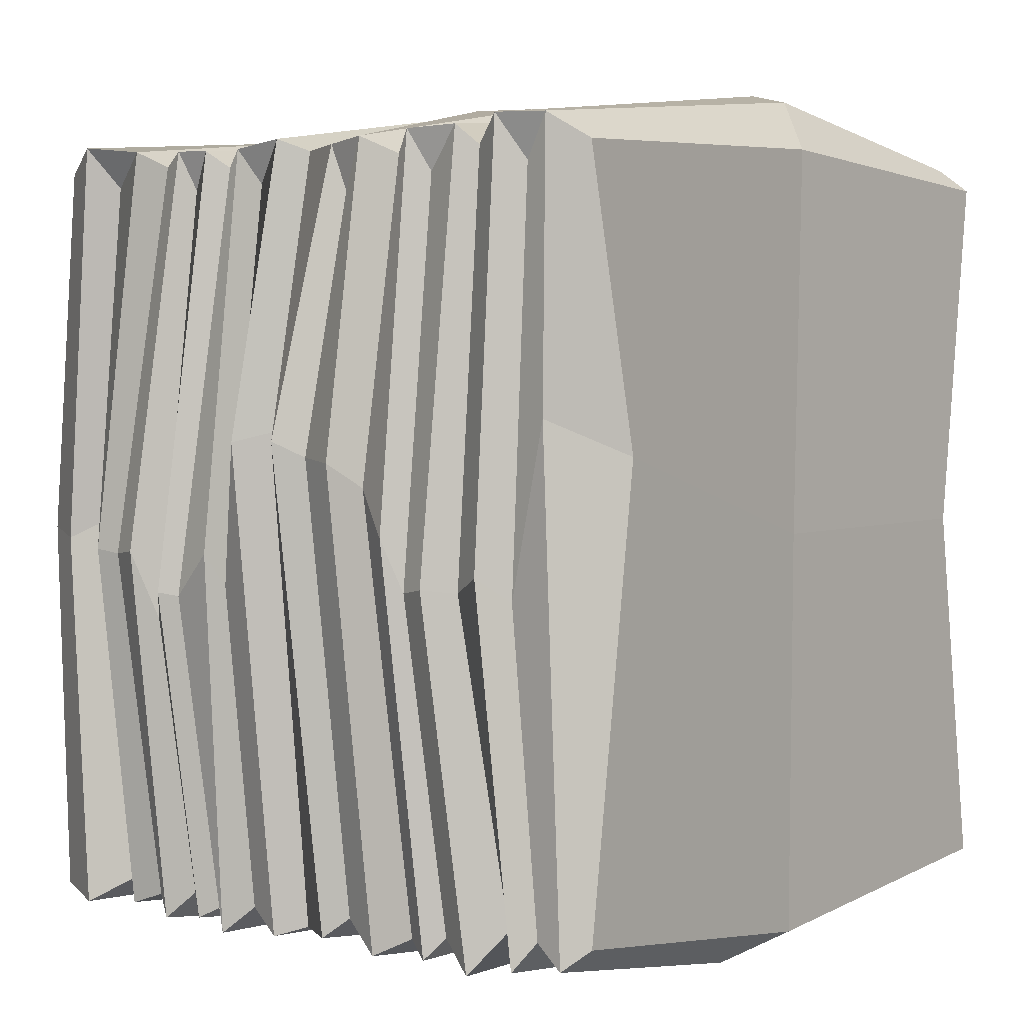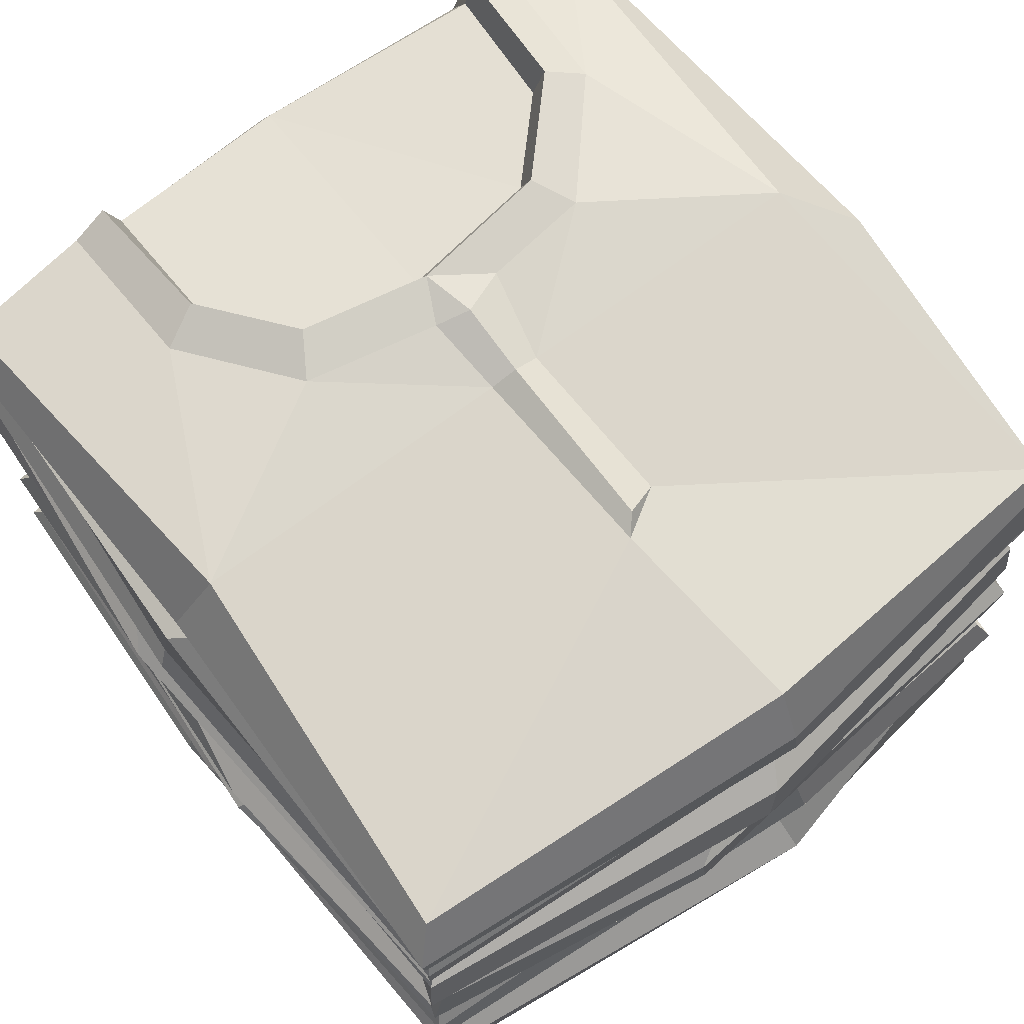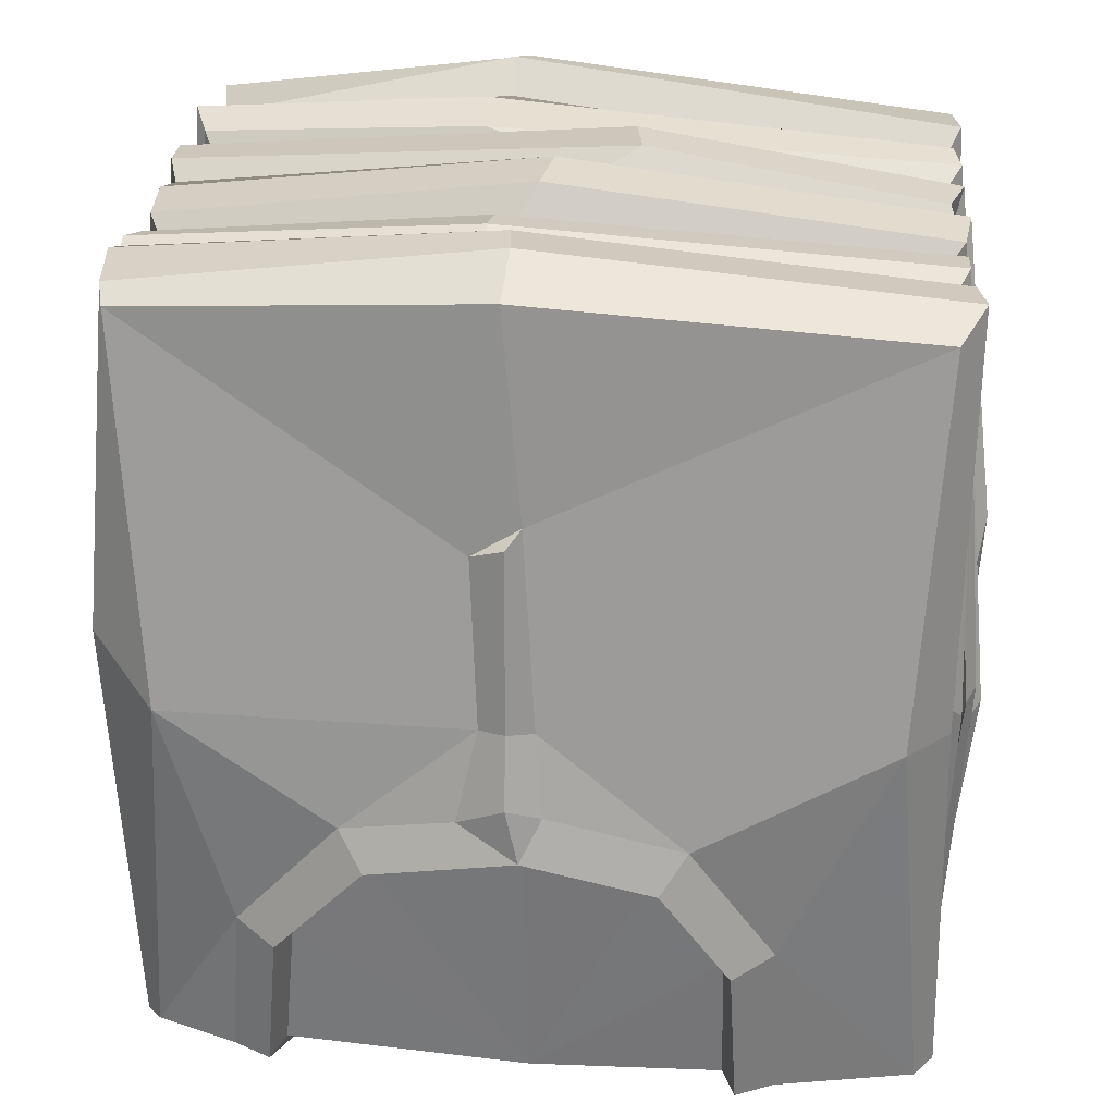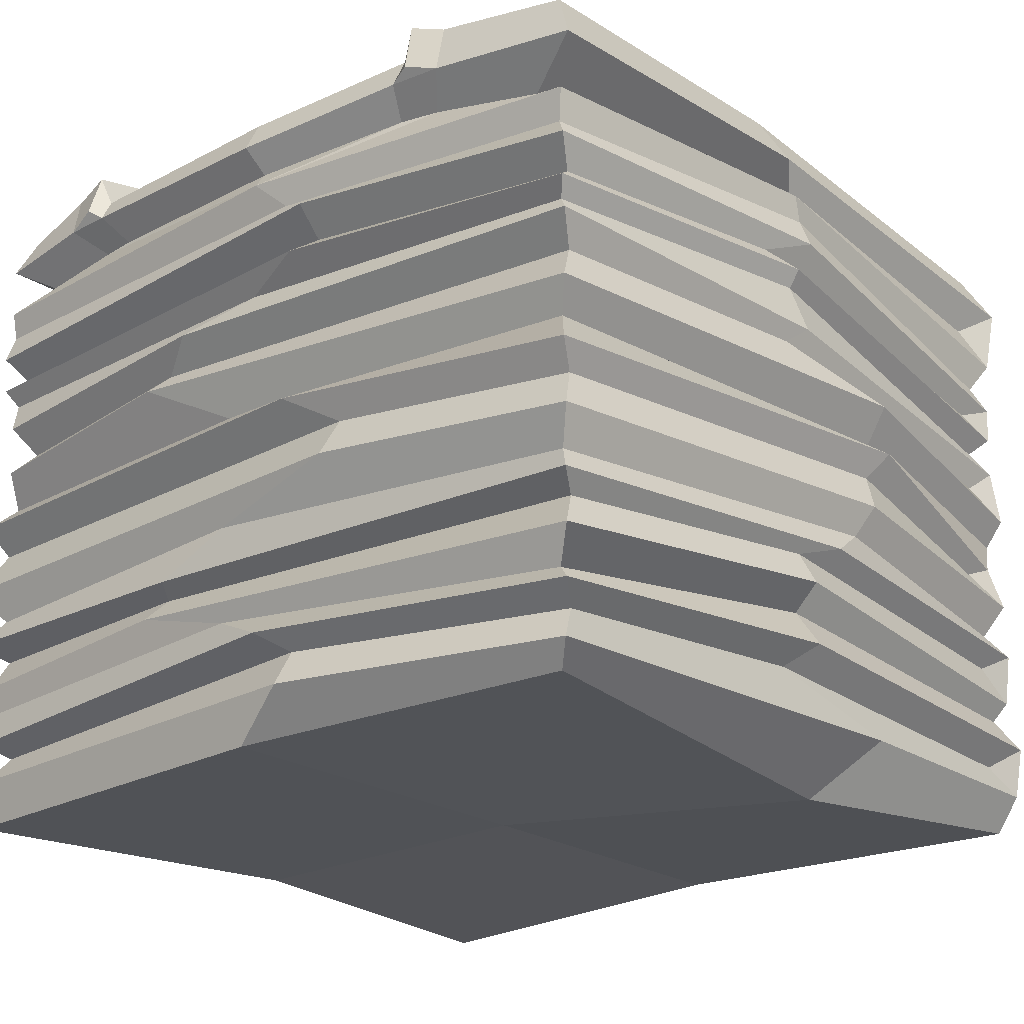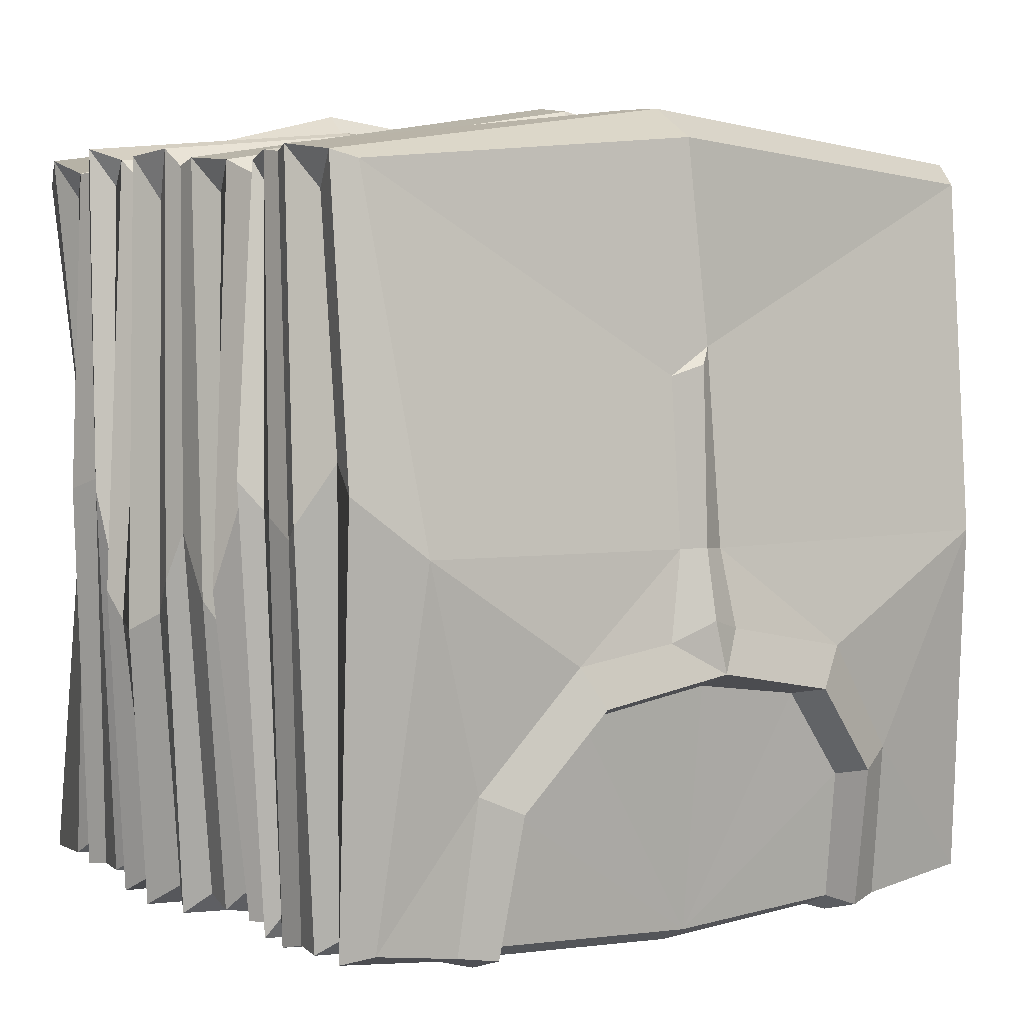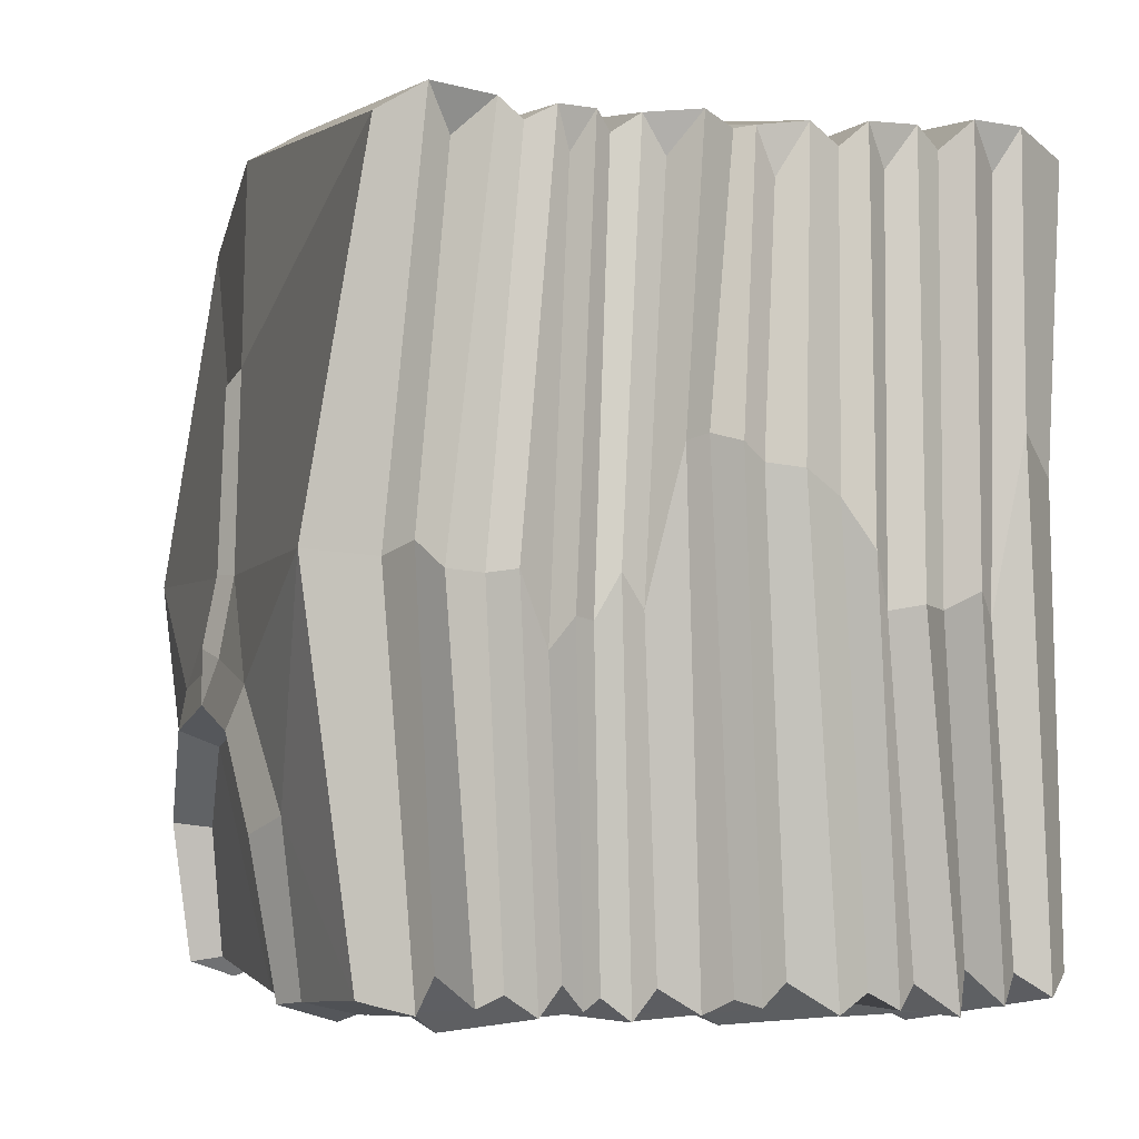
<metadata>
{"format":"obj","ext":"obj","renderer":"f3d","projection":"perspective","resolution":1024,"background":"white","views":[{"elev":2.4,"azim":-54.9,"up":"+Z"},{"elev":69.7,"azim":-37.5,"up":"+Y"},{"elev":25.7,"azim":-174.4,"up":"+Z"},{"elev":-21.1,"azim":-140.6,"up":"+Y"},{"elev":4.7,"azim":144.5,"up":"+Z"},{"elev":-3.9,"azim":-108.1,"up":"+Z"}]}
</metadata>
<code>
v -16.63 1.021 -17.2
v -16.89 0.9318 16.2
v -16.99 30.74 -17.52
v -16.91 30.2 16.21
v 16.61 30.08 -17.3
v 16.97 29.6 16.42
v 17.01 0 -17.7
v 16.9 0.04398 16.34
v -17.11 21.1 -17.65
v -16.76 20.56 16.06
v 16.72 20.43 16.15
v 16.88 21.15 -17.57
v 17.52 23.91 16.96
v -16.97 24.16 16.26
v -16.91 24.89 -17.47
v 17.15 24.82 -17.83
v -17.17 9.968 -17.72
v -16.86 10.85 16.14
v 16.45 9.723 15.86
v 16.74 10.04 -17.43
v -16.42 5.374 -16.97
v -16.97 6.491 16.26
v 17.36 5.202 16.8
v 17.01 5.388 -17.69
v 17.31 14.64 16.74
v -17.17 15.53 16.48
v -17.29 15.68 -17.85
v 16.6 15.7 -17.33
v -17.57 21.94 -18.13
v -17.5 21.35 16.79
v -17.54 22.97 16.86
v -17.75 23.79 -18.31
v 17.43 23.65 -18.13
v 17.64 22.93 17.07
v 17.27 21.26 16.71
v 17.36 21.97 -18.05
v -17.97 11.52 -18.52
v -17.63 12.41 16.93
v -16.98 14.48 16.74
v -17.61 14.62 -18.18
v 17.89 11.02 17.31
v 17.65 13.76 17.56
v 17.62 14.72 -18.31
v 17.82 11.44 -18.5
v -17.52 2.017 -18.1
v -17.34 2.892 17.39
v -17.7 5.201 17.46
v -17.81 4.298 -18.36
v 17.65 1.898 17.52
v 17.22 4.031 16.82
v 17.25 3.974 -17.94
v 17.02 2.203 -17.72
v 17.78 24.89 17.23
v -17.66 25.45 16.96
v 17.42 27.96 16.87
v -17.99 28.29 17.28
v -17.36 26.18 -17.93
v -17.88 28.63 -18.08
v 17.28 26.14 -17.98
v 17.5 28.54 -17.87
v -18.1 6.398 -18.71
v -17.27 7.555 17.17
v -17.61 9.851 17.09
v -17.83 8.878 -18.41
v 18.01 6.641 17.86
v 17.26 8.572 17.28
v 17.64 8.787 -18.36
v 17.12 6.738 -17.79
v 17.61 16.25 17.03
v -17.76 16.94 17.05
v 17.39 19.14 16.82
v -17.47 19.47 16.78
v -17.81 17.24 -18.37
v -17.99 20.13 -18.54
v 16.96 17.66 -17.67
v 17.02 19.98 -17.72
v 15.07 0.3647 -0.4486
v -14.57 0.3647 3.177
v -17.51 2.913 4.769
v -18.67 5.558 -1.832
v -17.98 6.911 -2.599
v -19 8.142 -2.428
v -19.01 10.26 -0.3296
v -18.5 11.57 1.773
v -18.97 13.21 2.827
v -19.35 15.98 3.752
v -17.91 16.85 4.19
v -19.27 18.35 3.693
v -18.48 20.7 -1.355
v -18.84 21.94 -3.282
v -19.26 22.8 -3.126
v -18.85 24.89 -1.349
v -18.39 26.11 -1.509
v -18.15 27.62 -1.353
v -17.6 29.94 -0.9169
v -15.7 32.73 -0.5338
v 15.35 32.42 -0.2395
v 18.1 30.54 2.426
v 18.91 27.37 0.9673
v 18.39 26.07 0.2717
v 18.47 24.53 1.201
v 19.09 22.86 2.672
v 18.3 21.97 2.021
v 19.04 20.5 -2.388
v 18.56 18.68 -3.021
v 18.58 16.91 -0.02771
v 18.95 15.85 -2.338
v 19.35 12.87 -4.906
v 18.95 11.47 -4.597
v 19.15 10.23 -3.3
v 18.68 8.216 1.368
v 17.91 6.883 1.884
v 18.62 5.537 1.304
v 16.78 3.098 2.829
v -2.551 4.79 -20.07
v -0.1122 5.845 -19.56
v 5.029 7.179 -19.26
v 4.468 8.929 -18.85
v 0.2998 10.31 -19.37
v -5.954 12 -19.94
v -3.575 15.15 -19.9
v 1.155 16.01 -18.38
v 4.9 17.83 -19.93
v 3.228 20.28 -19.51
v -0.4188 21.37 -18.69
v -3.677 22.21 -19.81
v -4.429 24.18 -20.05
v -2.514 25.14 -18.97
v -1.09 26.44 -19.52
v -0.06445 28.84 -19.24
v -0.06018 30.29 -18.48
v -0.6001 32.15 -0.6316
v 0.7954 31.44 17.78
v 0.649 28.96 19.2
v 0.8717 27 19.26
v 1.945 25.73 18.07
v 2.098 24.79 18.73
v 1.945 23.22 18.61
v 1.257 22.35 17.91
v 0.2817 21.57 19.54
v -0.1047 19.02 19.83
v -1.475 17.15 18.39
v -3.622 16.26 19.56
v -3.185 13.3 19.51
v 0.0808 11.34 17.37
v 3.943 9.945 18.3
v 4.129 7.998 19.12
v 2.988 6.278 18.67
v 3.168 4.824 20.16
v 2.57 2.797 19.66
v 1.64 1.314 17.29
v -0.01106 0.7776 -0.6294
v -1.038 0.3836 -19.01
v -3.995 2.259 -20.16
v -17.03 28.5 -0.2118
v -15.2 27.15 -16.8
v -0.4996 27.63 -18.4
v 15.42 27.42 -16.69
v 17.64 28.87 3.725
v -16.98 27.13 15.43
v 16.83 26.29 15.28
v -17.04 22.63 -17.12
v -4.428 22.9 -18.78
v 16.78 22.58 -16.99
v 18.06 23.42 1.351
v -18.34 23.59 -4.414
v -17.26 18.85 -17.34
v 4.899 19.02 -18.56
v 16.38 18.77 -16.6
v 18.12 19.41 -4.036
v -18.21 19.68 -2.792
v -17.15 13.43 -17.23
v -5.952 13.83 -18.75
v 17.09 13.45 -17.29
v 18.46 14.29 -4.048
v -18.48 14.78 3.051
v -17.3 8.036 -17.42
v 5.035 8.401 -17.89
v 16.79 8.126 -17.01
v 18.27 9.141 -2.429
v -18.32 9.521 -2.671
v -17.03 3.491 -17.11
v -3.991 3.855 -19.2
v 16.51 3.437 -16.73
v 17.02 4.135 1.158
v -17.41 4.523 -2.911
v 16.97 22.21 15.38
v 16.99 17.87 15.39
v 17.27 12.6 15.21
v 17.11 7.662 16.05
v 16.84 2.98 15.67
v -17.04 22.32 15.09
v -17.14 18.35 15.18
v -16.96 13.67 14.67
v -17.07 8.94 15.26
v -16.97 4.044 15.48
v -10.94 31.41 -18.02
v -0.9494 32.86 -4.234
v 13.05 31.02 -17.72
v 12.79 29.12 -18.29
v 11.47 27.96 -17.11
v -10.02 27.89 -17.36
v -11 29.17 -18.57
v -10.77 32.23 -10.74
v -7.049 32.98 -5.487
v 7.699 32.66 -5.324
v 12.44 31.76 -10.62
v -8.116 27.99 -17.57
v -8.579 29.21 -18.69
v -8.641 30.63 -17.99
v -8.545 31.33 -11.95
v -0.07057 31.56 -6.947
v 10.2 30.94 -11.69
v 10.79 30.3 -17.71
v 10.6 29.15 -18.41
v 9.82 28.01 -17.29
v -5.422 31.64 -7.756
v 6.589 31.35 -7.953
v -9.53 29.63 -18.98
v -9.246 32.04 -18.25
v -8.943 33.17 -11.53
v -5.843 33.52 -7.371
v 0.01773 33.4 -6.206
v 6.623 33.21 -7.223
v 10.68 32.7 -11.46
v 11.34 31.7 -17.95
v 11.32 29.65 -18.67
v -0.07088 31.8 8.468
v 1.774 32.2 -0.5505
v 2.71 32.78 -4.668
v 2.085 31.91 7.182
v 0.5999 32.35 7.685
v 0.595 32.66 -0.51
v 0.5742 33.3 -3.755
f 29 91 166 162
f 131 218 213
f 164 165 102 36
f 7 77 152 153
f 138 35 34 137
f 36 126 163 164
f 37 85 176 172
f 144 41 42 143
f 174 175 108 44
f 44 120 173 174
f 134 135 53 55
f 61 82 181 177
f 147 65 66 146
f 179 180 111 68
f 68 117 178 179
f 45 79 186 182
f 150 49 50 149
f 184 185 114 52
f 52 154 183 184
f 141 69 71 140
f 73 88 171 167
f 75 123 168 169
f 169 170 105 75
f 9 90 91 29
f 92 93 15 32
f 16 100 101 33
f 102 103 12 36
f 138 139 11 35
f 13 136 137 34
f 12 125 126 36
f 127 128 16 33
f 17 84 85 37
f 86 87 27 40
f 144 145 19 41
f 25 142 143 42
f 28 106 107 43
f 108 109 20 44
f 20 119 120 44
f 121 122 28 43
f 1 78 79 45
f 80 81 21 48
f 150 151 8 49
f 23 148 149 50
f 24 112 113 51
f 114 77 7 52
f 7 153 154 52
f 115 116 24 51
f 135 136 13 53
f 6 133 134 55
f 15 93 94 57
f 95 96 3 58
f 16 128 129 59
f 130 131 214 215
f 5 97 98 60
f 99 100 16 59
f 21 81 82 61
f 83 84 17 64
f 147 148 23 65
f 19 145 146 66
f 20 109 110 67
f 111 112 24 68
f 24 116 117 68
f 118 119 20 67
f 141 142 25 69
f 11 139 140 71
f 27 87 88 73
f 89 90 9 74
f 28 122 123 75
f 124 125 12 76
f 12 103 104 76
f 105 106 28 75
f 151 152 77 8
f 79 78 2 46
f 196 46 47
f 22 81 80 47
f 82 81 22 62
f 195 62 63
f 18 84 83 63
f 85 84 18 38
f 194 38 39
f 26 87 86 39
f 88 87 26 70
f 193 70 72
f 10 90 89 72
f 91 90 10 30
f 192 30 31
f 14 93 92 31
f 94 93 14 54
f 4 96 95 56
f 232 231 229 233
f 98 97 6 55
f 13 100 99 53
f 101 100 13 34
f 102 165 187 35
f 11 103 102 35
f 104 103 11 71
f 105 170 188 69
f 25 106 105 69
f 107 106 25 42
f 108 175 189 41
f 19 109 108 41
f 110 109 19 66
f 111 180 190 65
f 23 112 111 65
f 113 112 23 50
f 114 185 191 49
f 8 77 114 49
f 21 116 115 48
f 117 116 21 61
f 177 178 117 61
f 17 119 118 64
f 120 119 17 37
f 172 173 120 37
f 27 122 121 40
f 123 122 27 73
f 167 168 123 73
f 9 125 124 74
f 126 125 9 29
f 162 163 126 29
f 15 128 127 32
f 129 128 15 57
f 209 210 131 130
f 131 217 212
f 4 228 132 96
f 134 133 4 56
f 54 135 134 56
f 14 136 135 54
f 137 136 14 31
f 30 138 137 31
f 10 139 138 30
f 140 139 10 72
f 70 141 140 72
f 26 142 141 70
f 143 142 26 39
f 38 144 143 39
f 18 145 144 38
f 146 145 18 63
f 62 147 146 63
f 22 148 147 62
f 149 148 22 47
f 46 150 149 47
f 2 151 150 46
f 78 152 151 2
f 153 152 78 1
f 154 153 1 45
f 182 183 154 45
f 57 94 155 156
f 95 58 156 155
f 216 129 157
f 130 215 216 157
f 60 98 159 158
f 99 59 158 159
f 94 54 160 155
f 54 56 160
f 56 95 155 160
f 98 55 161 159
f 55 53 161
f 53 99 159 161
f 129 208 157
f 208 209 130 157
f 127 163 162 32
f 164 163 127 33
f 33 101 165 164
f 34 187 165 101
f 162 166 92 32
f 124 168 167 74
f 169 168 124 76
f 76 104 170 169
f 71 188 170 104
f 167 171 89 74
f 121 173 172 40
f 174 173 121 43
f 43 107 175 174
f 42 189 175 107
f 172 176 86 40
f 118 178 177 64
f 179 178 118 67
f 67 110 180 179
f 66 190 180 110
f 177 181 83 64
f 115 183 182 48
f 184 183 115 51
f 51 113 185 184
f 50 191 185 113
f 182 186 80 48
f 34 35 187
f 71 69 188
f 42 41 189
f 66 65 190
f 50 49 191
f 92 166 192 31
f 30 192 166 91
f 89 171 193 72
f 70 193 171 88
f 86 176 194 39
f 38 194 176 85
f 83 181 195 63
f 62 195 181 82
f 80 186 196 47
f 46 196 186 79
f 3 204 197
f 233 229 230 234
f 200 199 5 60
f 201 200 60 158
f 59 129 201 158
f 129 57 156 202
f 58 203 202 156
f 3 197 203 58
f 204 96 205
f 3 96 204
f 205 132 198
f 205 96 132
f 97 207 206
f 199 207 5
f 5 207 97
f 131 213 214
f 210 211 131
f 129 202 208
f 202 203 209 208
f 219 220 210 209
f 220 221 211 210
f 212 217 222 223
f 213 218 224 225
f 214 213 225 226
f 215 214 226 227
f 216 215 200 201
f 201 129 216
f 131 212 218
f 224 218 212 223
f 131 211 217
f 222 217 211 221
f 203 197 220 219
f 209 203 219
f 197 204 221 220
f 205 198 223 222
f 206 207 225 224
f 207 199 226 225
f 199 200 227 226
f 200 215 227
f 234 230 223
f 204 205 222 221
f 97 229 231 6
f 97 206 229
f 230 229 206
f 223 230 206 224
f 133 228 4
f 6 231 228 133
f 228 231 232
f 229 132 233
f 132 228 232 233
f 132 229 233
f 198 132 233 234
f 223 198 234

</code>
